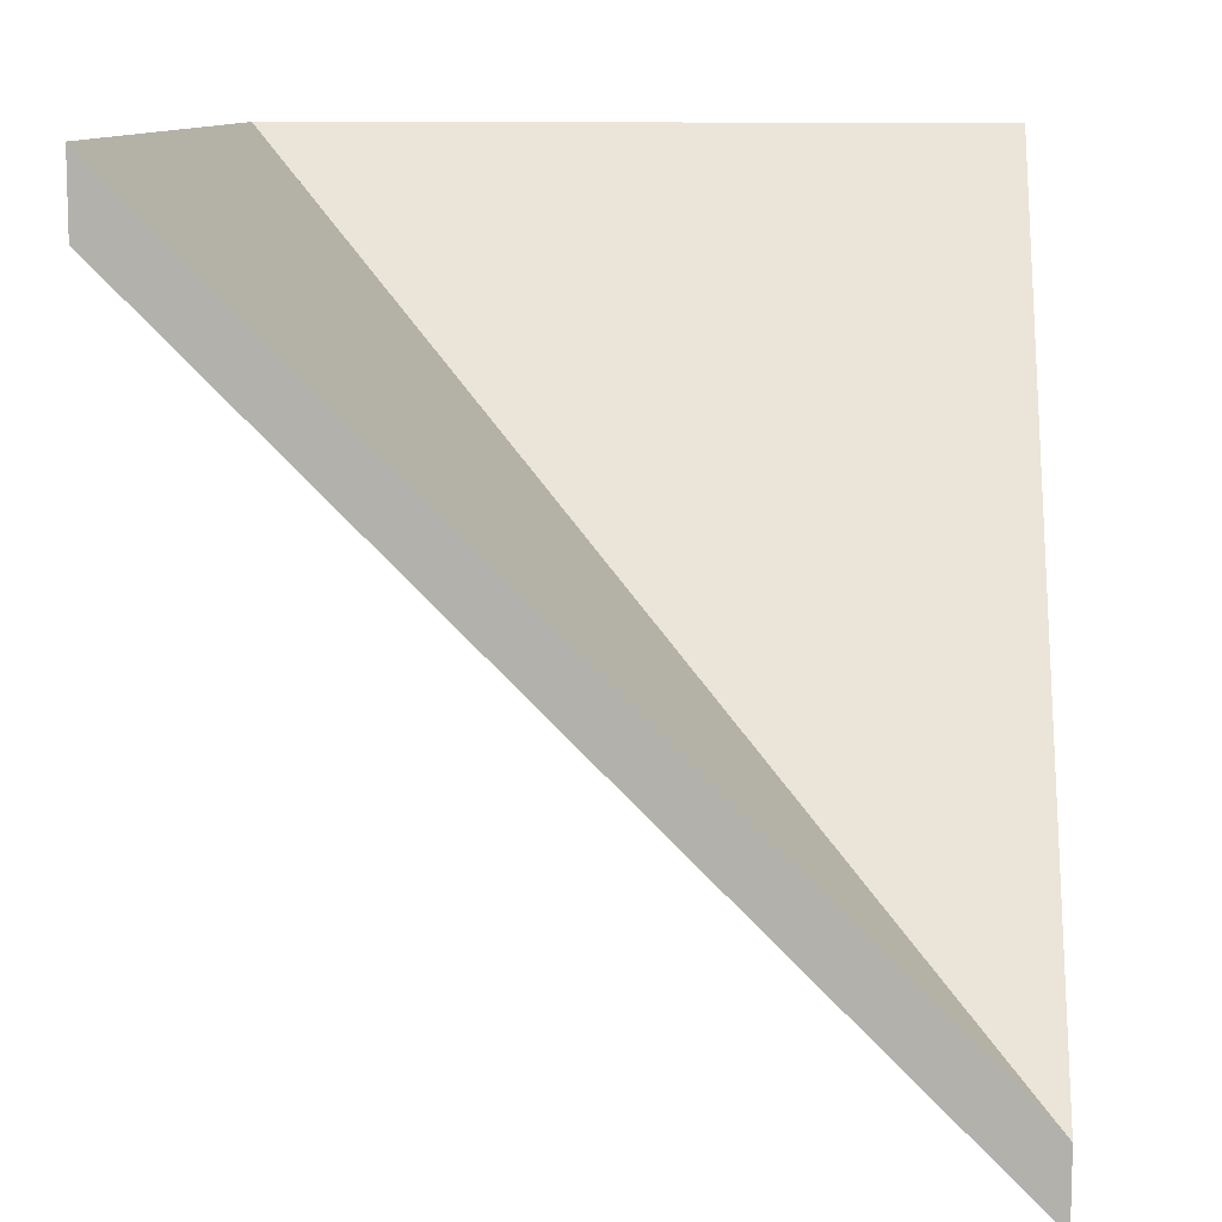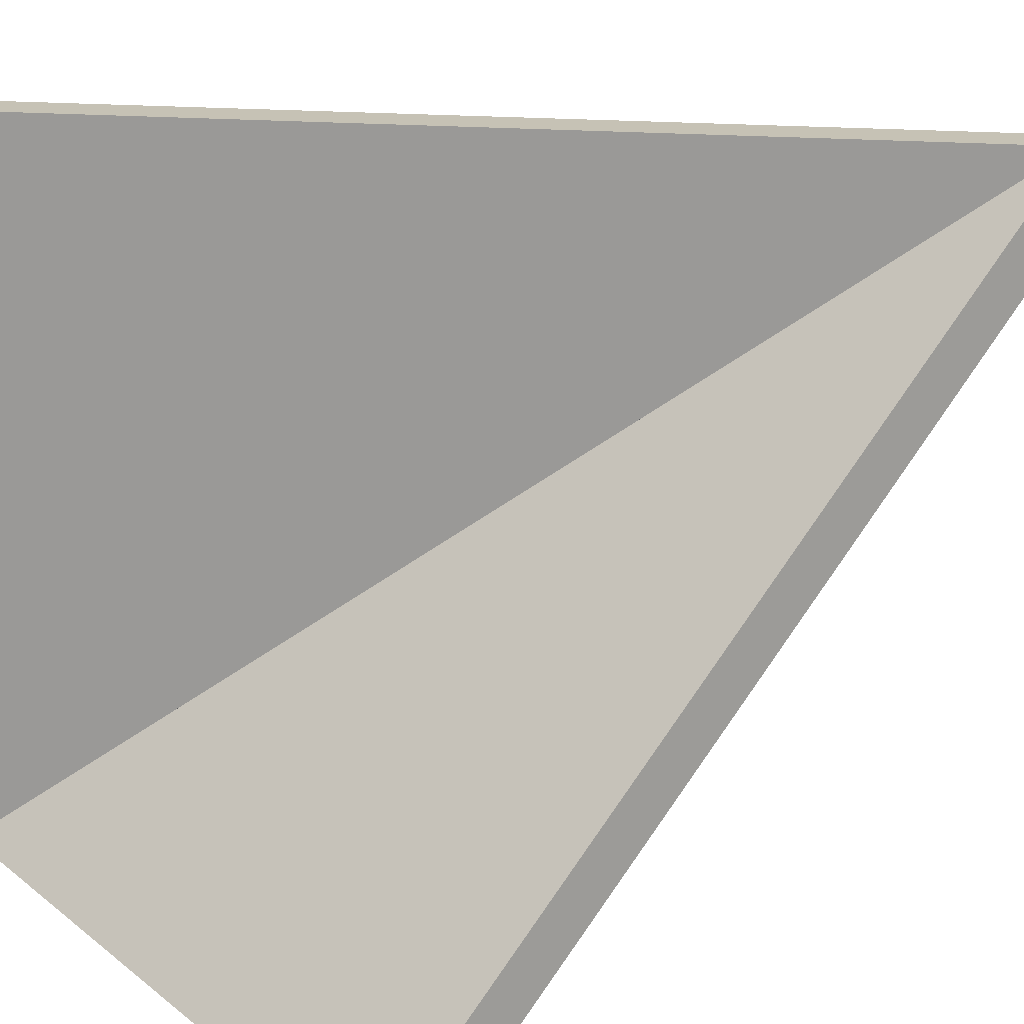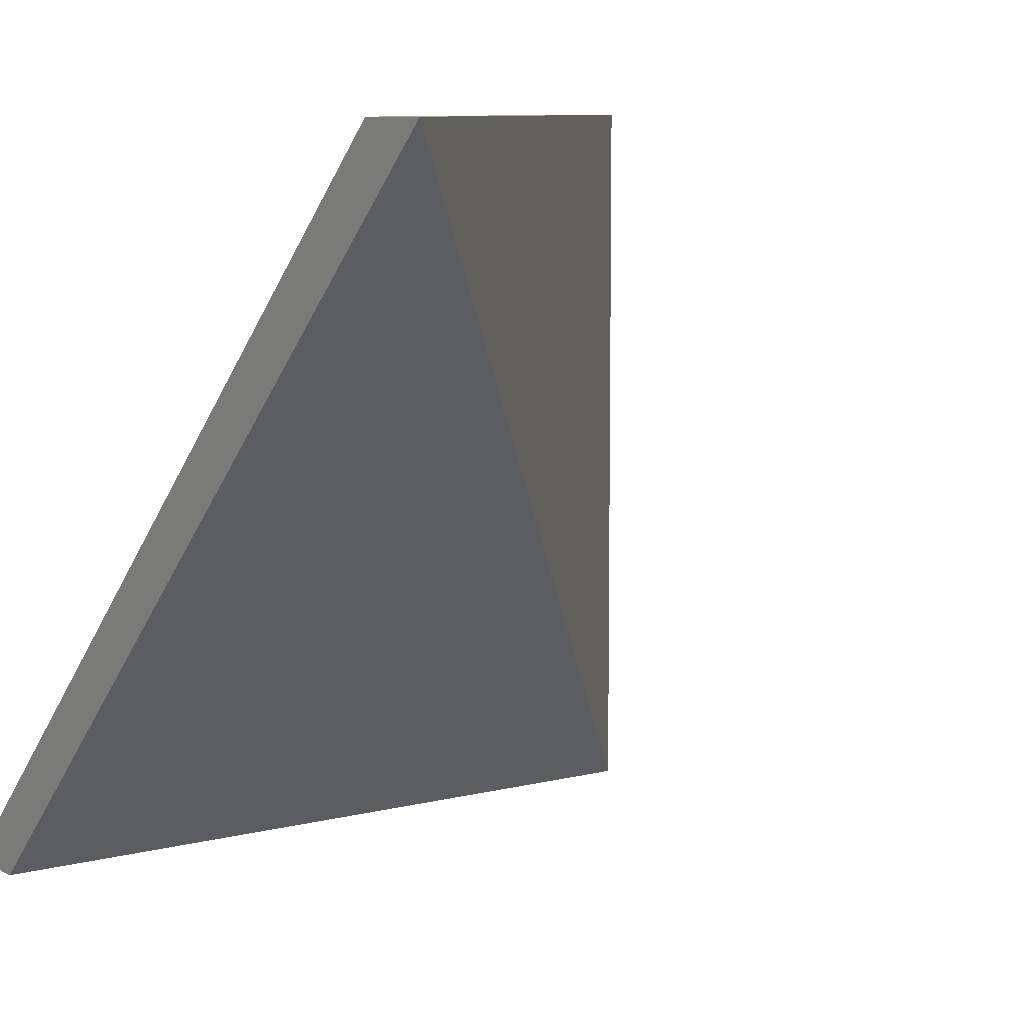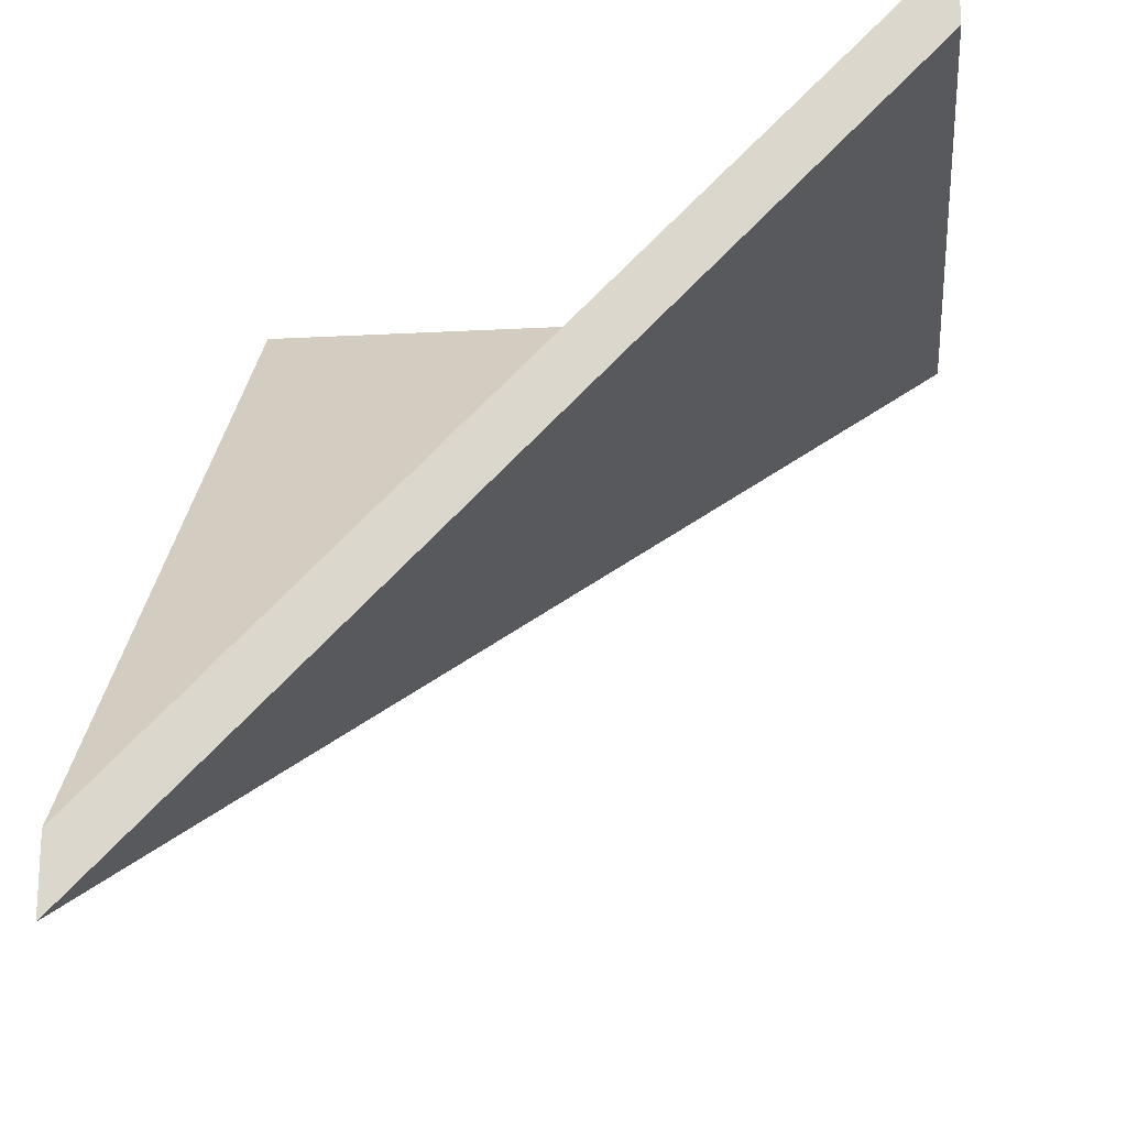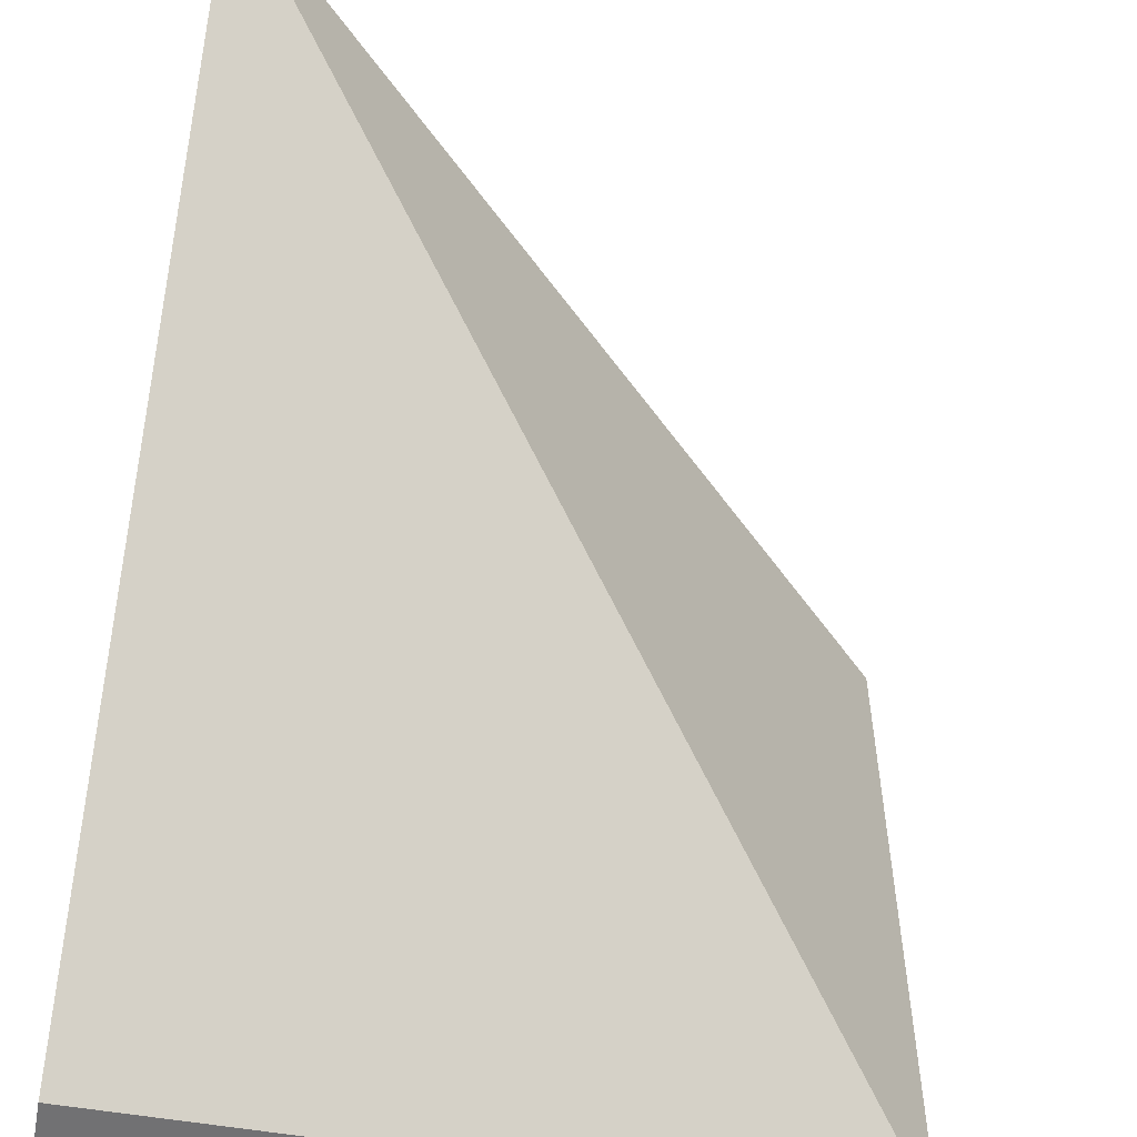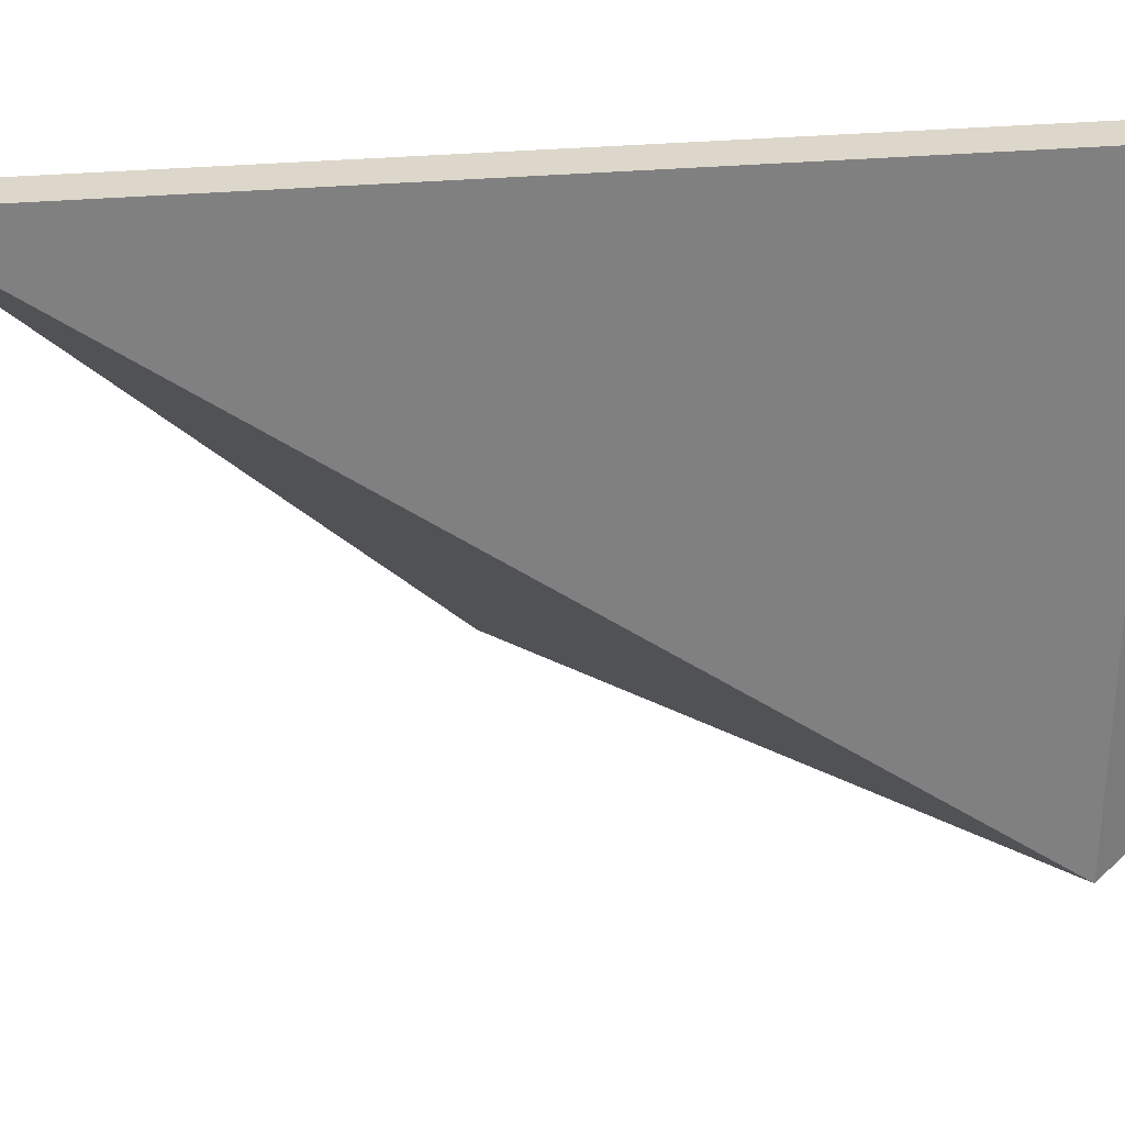
<metadata>
{"format":"obj","ext":"obj","renderer":"f3d","projection":"perspective","resolution":1024,"background":"white","views":[{"elev":10.4,"azim":-86.4,"up":"+Y"},{"elev":18.9,"azim":-125.4,"up":"+Z"},{"elev":8.4,"azim":-35.3,"up":"+Z"},{"elev":-19.2,"azim":5.8,"up":"+Y"},{"elev":-55.3,"azim":-10.2,"up":"+Z"},{"elev":30.4,"azim":37.5,"up":"+Z"}]}
</metadata>
<code>
g Mesh1 Component_3_1 Model
v -0.5 4.331e-15 0.5
v -0.5 1.1 -0.5
v -0.5 0.1 0.5
f 1 2 3
v -0.5 1 -0.5
f 2 1 4
f 3 2 1
v 0.5 1.1 -0.5
f 5 3 2
f 2 3 5
f 5 1 3
v 0.5 1 -0.5
f 1 5 6
f 3 1 5
v 0.5 1 0.5
f 7 3 1
v 0.5 1.1 0.5
f 3 7 8
f 1 3 7
f 8 7 3
f 7 5 8
f 5 7 6
f 8 5 7
f 5 3 8
f 8 3 5
f 6 7 5
f 6 1 7
f 6 4 1
f 1 4 6
f 4 1 2
f 4 5 2
f 5 4 6
f 6 4 5
f 2 5 4
f 6 5 1
f 7 1 6

</code>
